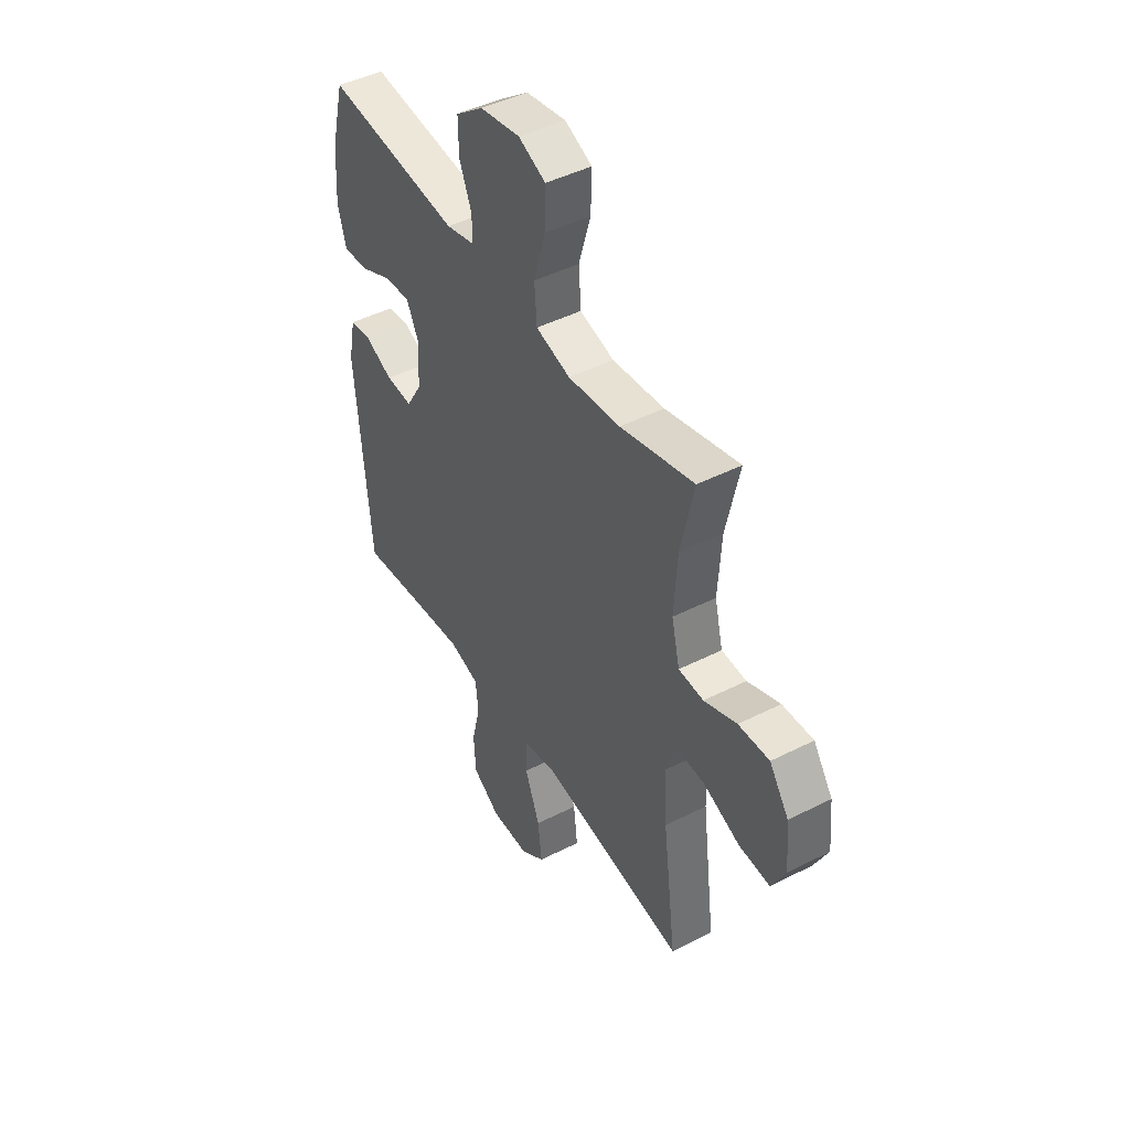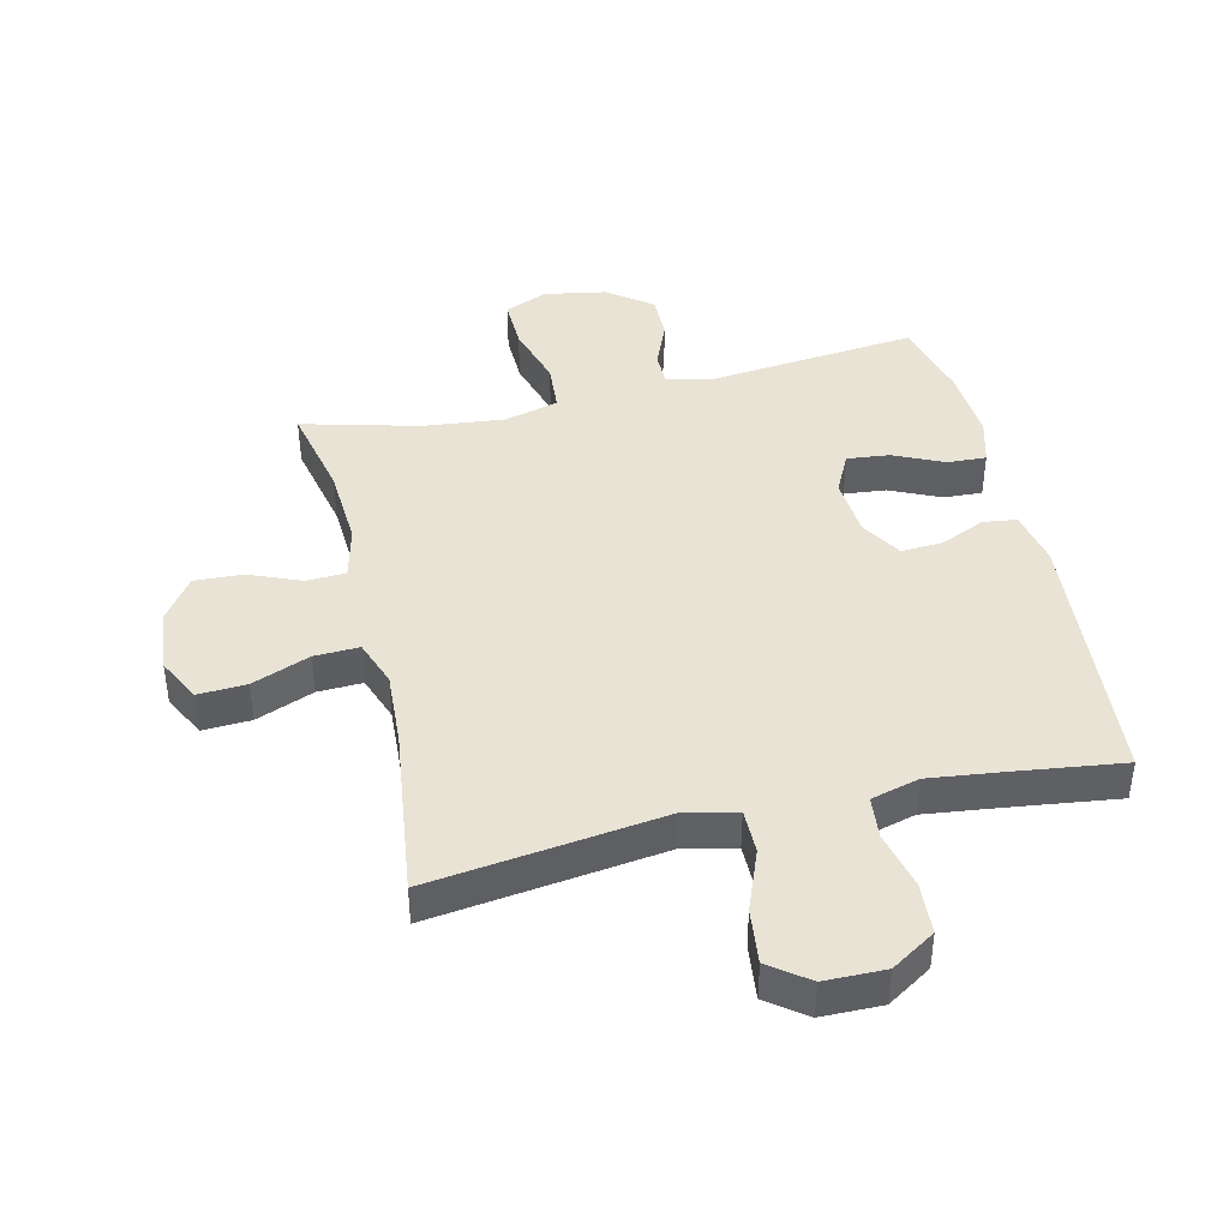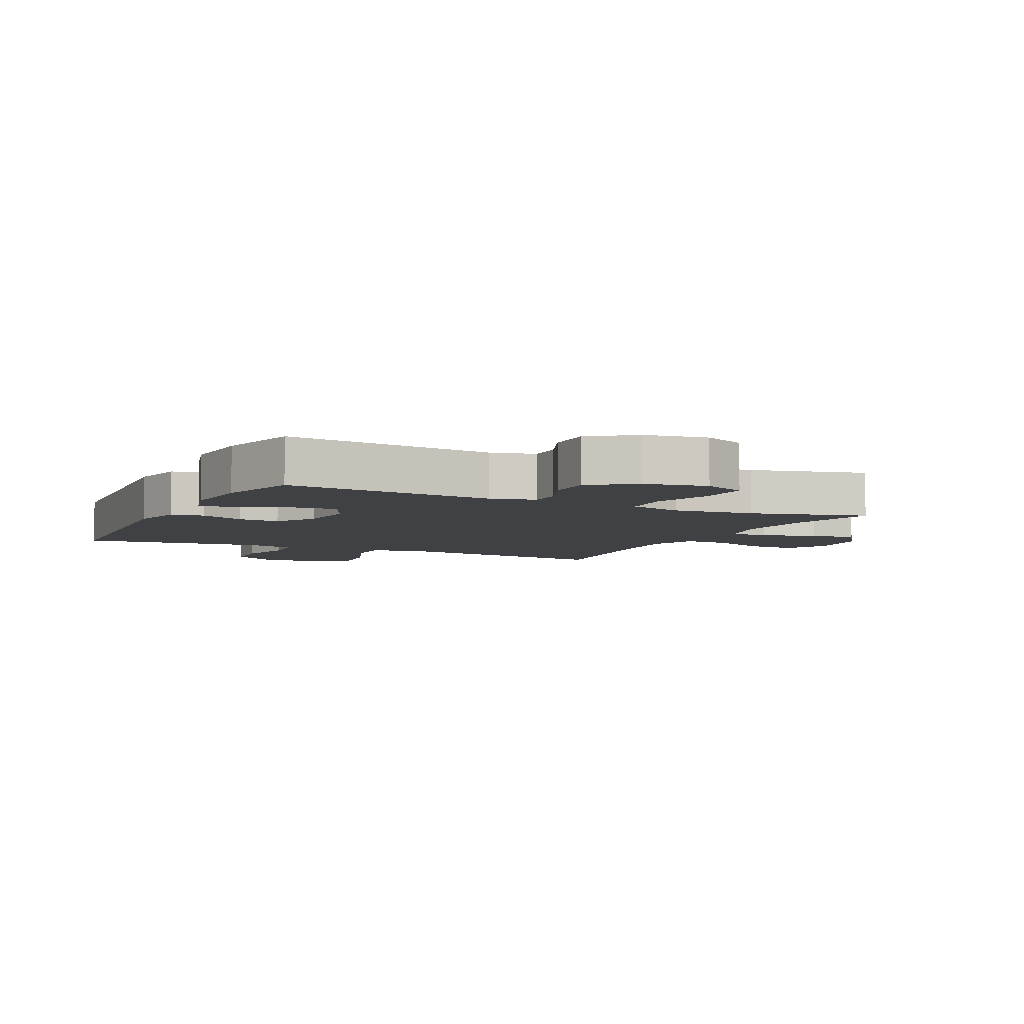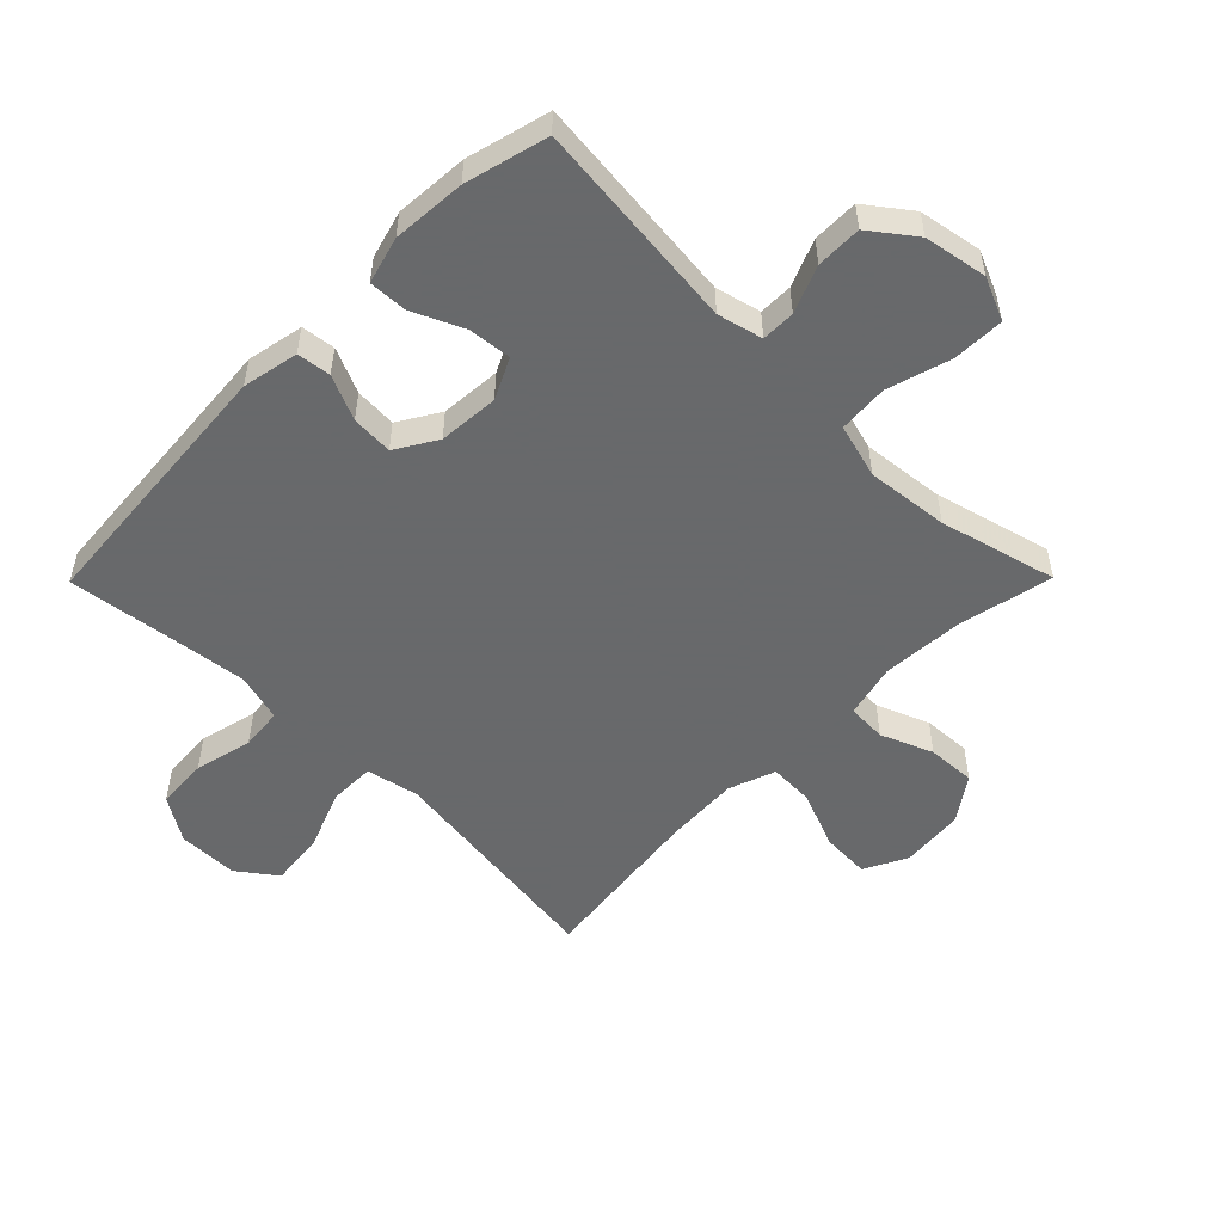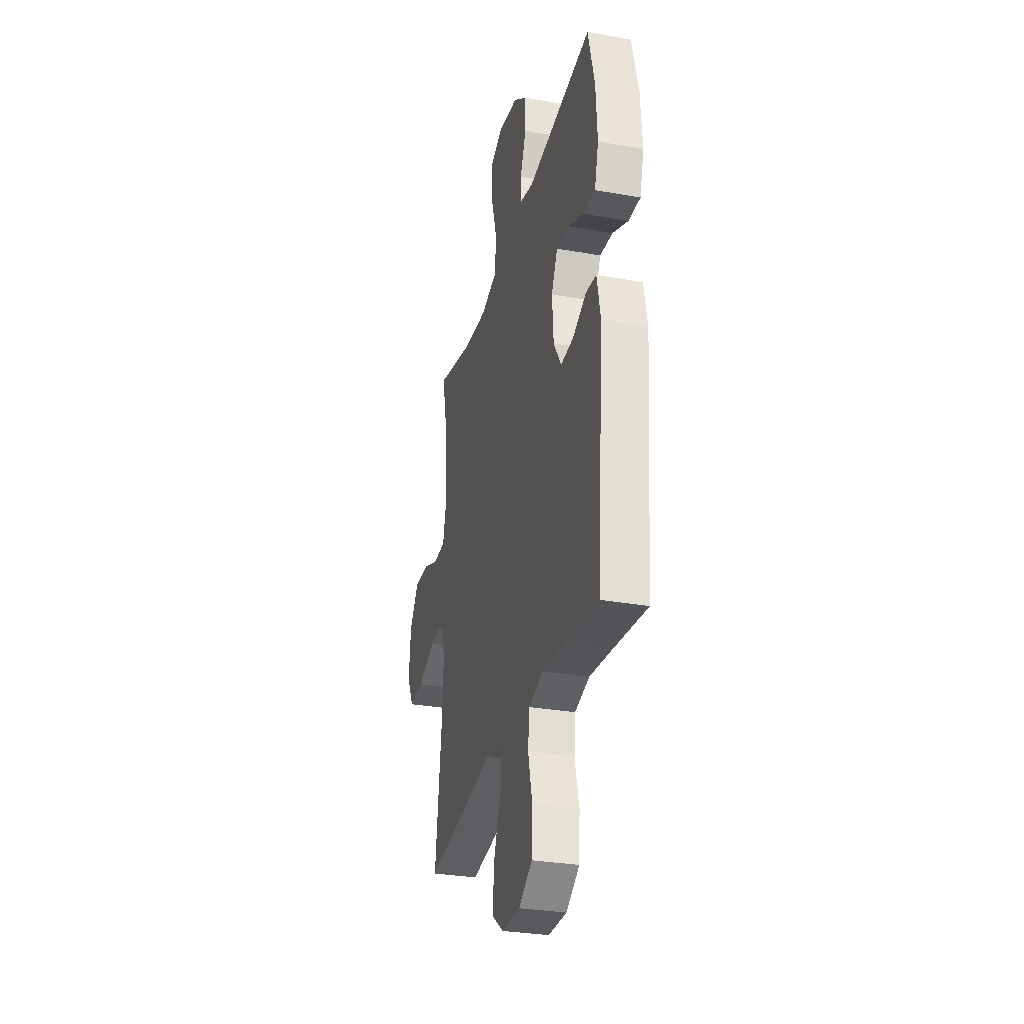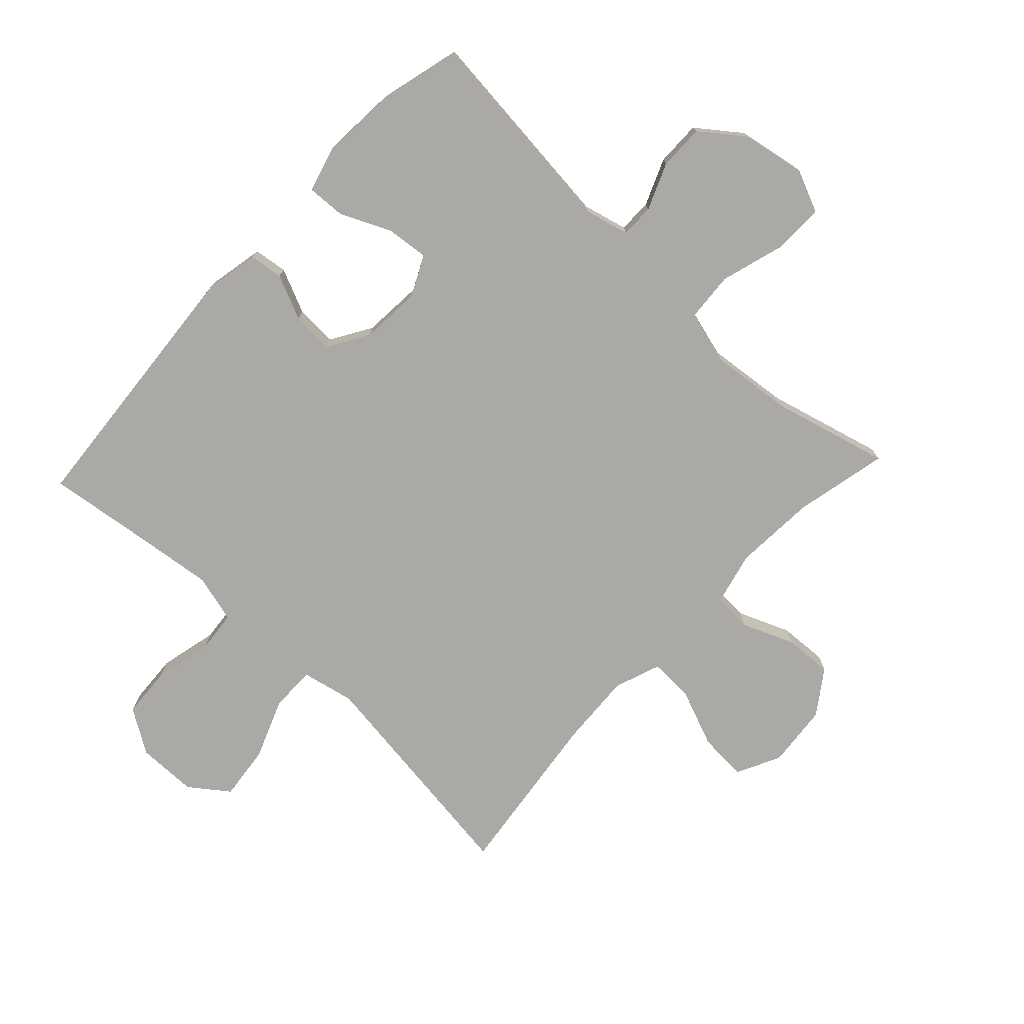
<metadata>
{"format":"obj","ext":"obj","renderer":"f3d","projection":"perspective","resolution":1024,"background":"white","views":[{"elev":45.7,"azim":59.7,"up":"+Z"},{"elev":42.0,"azim":166.8,"up":"+Y"},{"elev":-5.8,"azim":-26.1,"up":"+Y"},{"elev":-52.6,"azim":-44.7,"up":"+Y"},{"elev":-30.6,"azim":-104.3,"up":"+Z"},{"elev":-75.5,"azim":-43.2,"up":"+Y"}]}
</metadata>
<code>
v -0.5 0.07 -0.5
v -0.536 0.07 -0.068
v -0.518 0.07 0.022
v -0.464 0.07 0.029
v -0.392 0.07 -0.003
v -0.325 0.07 -0.007
v -0.285 0.07 0.059
v -0.278 0.07 0.156
v -0.31 0.07 0.221
v -0.378 0.07 0.214
v -0.459 0.07 0.177
v -0.521 0.07 0.174
v -0.542 0.07 0.249
v -0.534 0.07 0.367
v -0.5 0.07 0.5
v -0.16 0.07 0.464
v -0.088 0.07 0.482
v -0.088 0.07 0.536
v -0.119 0.07 0.611
v -0.12 0.07 0.684
v -0.05 0.07 0.737
v 0.051 0.07 0.755
v 0.12 0.07 0.725
v 0.118 0.07 0.642
v 0.088 0.07 0.54
v 0.094 0.07 0.461
v 0.181 0.07 0.437
v 0.313 0.07 0.451
v 0.5 0.07 0.5
v 0.467 0.07 0.349
v 0.459 0.07 0.217
v 0.48 0.07 0.131
v 0.543 0.07 0.128
v 0.626 0.07 0.162
v 0.704 0.07 0.166
v 0.753 0.07 0.096
v 0.763 0.07 -0.006
v 0.728 0.07 -0.076
v 0.65 0.07 -0.072
v 0.557 0.07 -0.035
v 0.485 0.07 -0.032
v 0.458 0.07 -0.107
v 0.465 0.07 -0.227
v 0.5 0.07 -0.5
v 0.261 0.07 -0.468
v 0.128 0.07 -0.45
v 0.043 0.07 -0.468
v 0.043 0.07 -0.54
v 0.081 0.07 -0.638
v 0.091 0.07 -0.726
v 0.029 0.07 -0.772
v -0.068 0.07 -0.773
v -0.139 0.07 -0.728
v -0.144 0.07 -0.645
v -0.122 0.07 -0.552
v -0.129 0.07 -0.484
v -0.206 0.07 -0.463
v -0.323 0.07 -0.477
v -0.5 0 -0.5
v -0.536 0 -0.068
v -0.518 0 0.022
v -0.464 0 0.029
v -0.392 0 -0.003
v -0.325 0 -0.007
v -0.285 0 0.059
v -0.278 0 0.156
v -0.31 0 0.221
v -0.378 0 0.214
v -0.459 0 0.177
v -0.521 0 0.174
v -0.542 0 0.249
v -0.534 0 0.367
v -0.5 0 0.5
v -0.16 0 0.464
v -0.088 0 0.482
v -0.088 0 0.536
v -0.119 0 0.611
v -0.12 0 0.684
v -0.05 0 0.737
v 0.051 0 0.755
v 0.12 0 0.725
v 0.118 0 0.642
v 0.088 0 0.54
v 0.094 0 0.461
v 0.181 0 0.437
v 0.313 0 0.451
v 0.5 0 0.5
v 0.467 0 0.349
v 0.459 0 0.217
v 0.48 0 0.131
v 0.543 0 0.128
v 0.626 0 0.162
v 0.704 0 0.166
v 0.753 0 0.096
v 0.763 0 -0.006
v 0.728 0 -0.076
v 0.65 0 -0.072
v 0.557 0 -0.035
v 0.485 0 -0.032
v 0.458 0 -0.107
v 0.465 0 -0.227
v 0.5 0 -0.5
v 0.261 0 -0.468
v 0.128 0 -0.45
v 0.043 0 -0.468
v 0.043 0 -0.54
v 0.081 0 -0.638
v 0.091 0 -0.726
v 0.029 0 -0.772
v -0.068 0 -0.773
v -0.139 0 -0.728
v -0.144 0 -0.645
v -0.122 0 -0.552
v -0.129 0 -0.484
v -0.206 0 -0.463
v -0.323 0 -0.477
f 52 53 54 55
f 52 55 56
f 51 52 56
f 48 49 50 51
f 47 48 51 56
f 46 47 56 57
f 43 44 45 46
f 42 43 46 57
f 37 38 39 40
f 37 40 41
f 36 37 41
f 33 34 35 36
f 32 33 36 41
f 31 32 41 42
f 28 29 30
f 27 28 30 31
f 26 27 31 42
f 22 23 24 25
f 22 25 26
f 21 22 26
f 18 19 20 21
f 17 18 21 26
f 16 17 26 42
f 10 11 12 13
f 9 10 13 14
f 2 3 4 5
f 58 1 2 5
f 58 5 6
f 57 58 6 7
f 42 57 7 8
f 16 42 8 9
f 9 14 15 16
f 113 112 111 110
f 114 113 110
f 114 110 109
f 109 108 107 106
f 114 109 106 105
f 115 114 105 104
f 104 103 102 101
f 115 104 101 100
f 98 97 96 95
f 99 98 95
f 99 95 94
f 94 93 92 91
f 99 94 91 90
f 100 99 90 89
f 88 87 86
f 89 88 86 85
f 100 89 85 84
f 83 82 81 80
f 84 83 80
f 84 80 79
f 79 78 77 76
f 84 79 76 75
f 100 84 75 74
f 71 70 69 68
f 72 71 68 67
f 63 62 61 60
f 63 60 59 116
f 64 63 116
f 65 64 116 115
f 66 65 115 100
f 67 66 100 74
f 74 73 72 67
f 1 59 60 2
f 2 60 61 3
f 3 61 62 4
f 4 62 63 5
f 5 63 64 6
f 6 64 65 7
f 7 65 66 8
f 8 66 67 9
f 9 67 68 10
f 10 68 69 11
f 11 69 70 12
f 12 70 71 13
f 13 71 72 14
f 14 72 73 15
f 15 73 74 16
f 16 74 75 17
f 17 75 76 18
f 18 76 77 19
f 19 77 78 20
f 20 78 79 21
f 21 79 80 22
f 22 80 81 23
f 23 81 82 24
f 24 82 83 25
f 25 83 84 26
f 26 84 85 27
f 27 85 86 28
f 28 86 87 29
f 29 87 88 30
f 30 88 89 31
f 31 89 90 32
f 32 90 91 33
f 33 91 92 34
f 34 92 93 35
f 35 93 94 36
f 36 94 95 37
f 37 95 96 38
f 38 96 97 39
f 39 97 98 40
f 40 98 99 41
f 41 99 100 42
f 42 100 101 43
f 43 101 102 44
f 44 102 103 45
f 45 103 104 46
f 46 104 105 47
f 47 105 106 48
f 48 106 107 49
f 49 107 108 50
f 50 108 109 51
f 51 109 110 52
f 52 110 111 53
f 53 111 112 54
f 54 112 113 55
f 55 113 114 56
f 56 114 115 57
f 57 115 116 58
f 58 116 59 1

</code>
